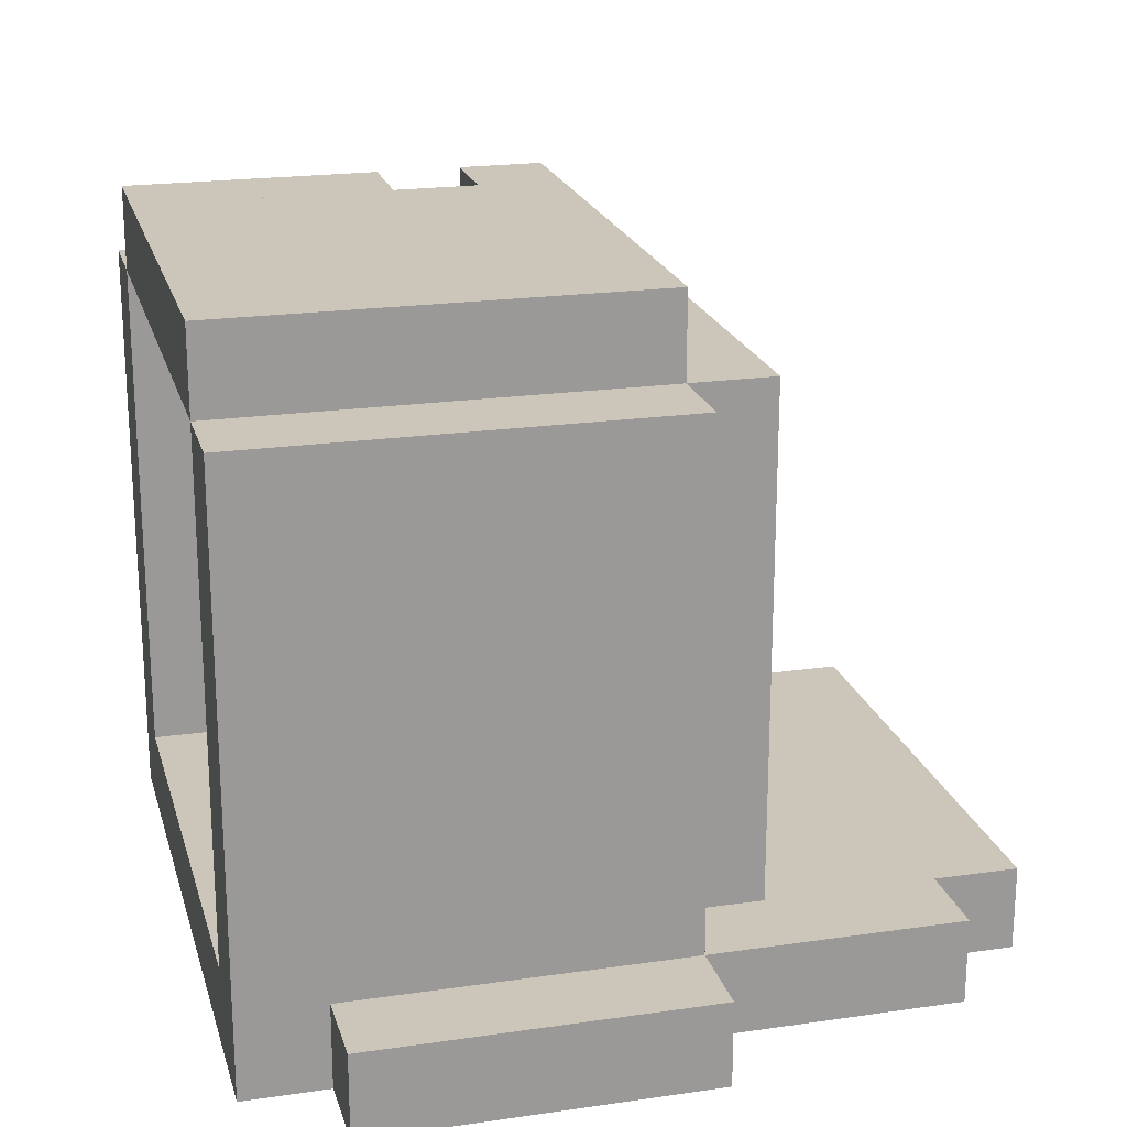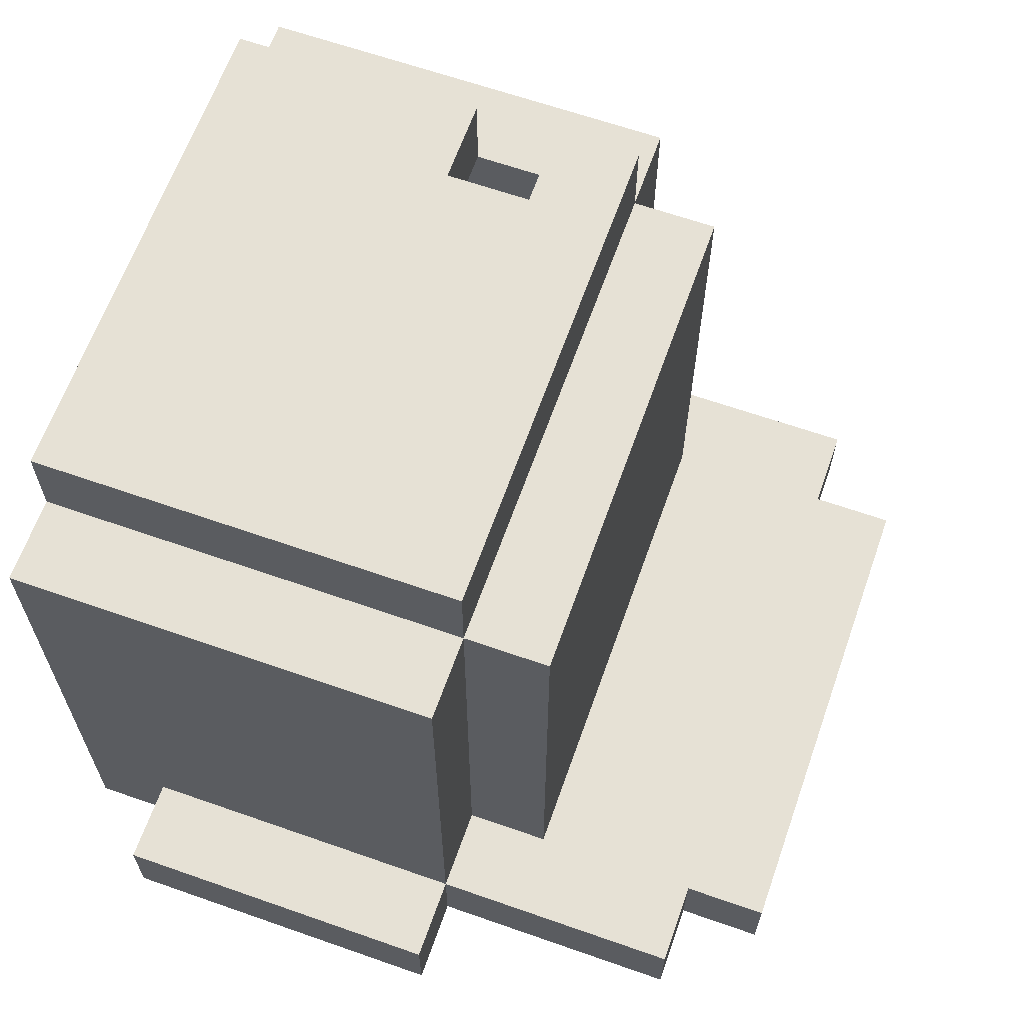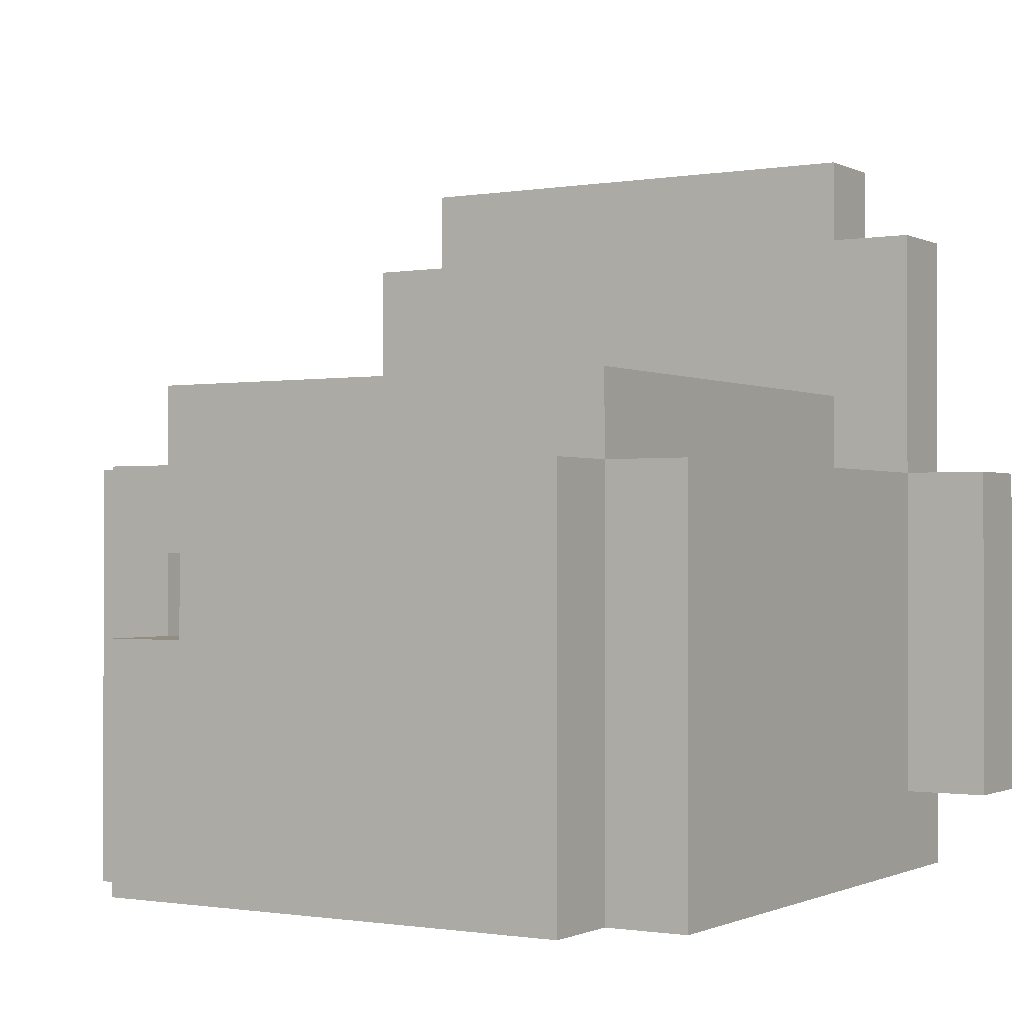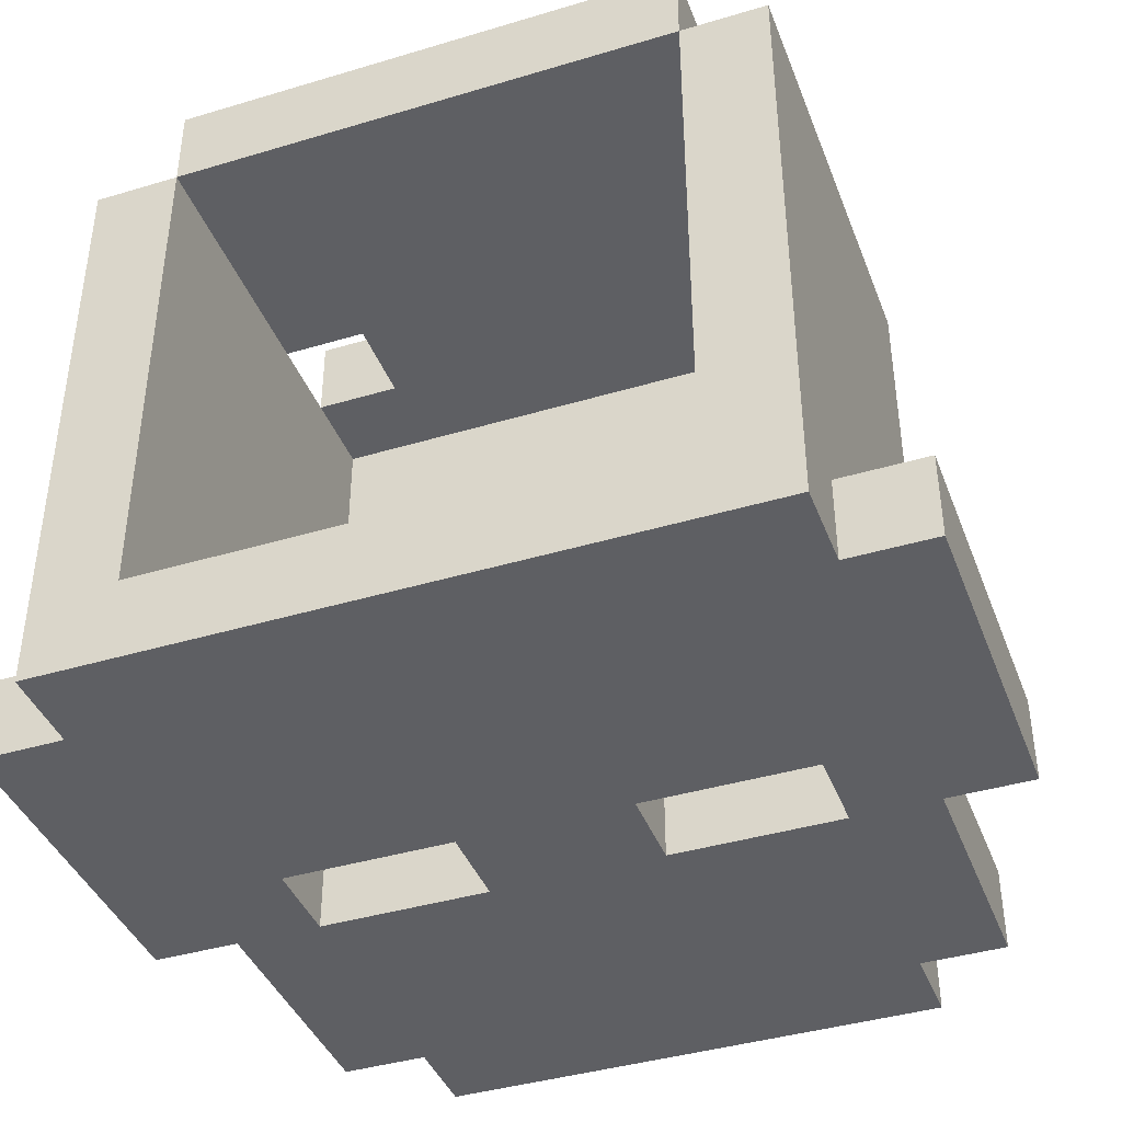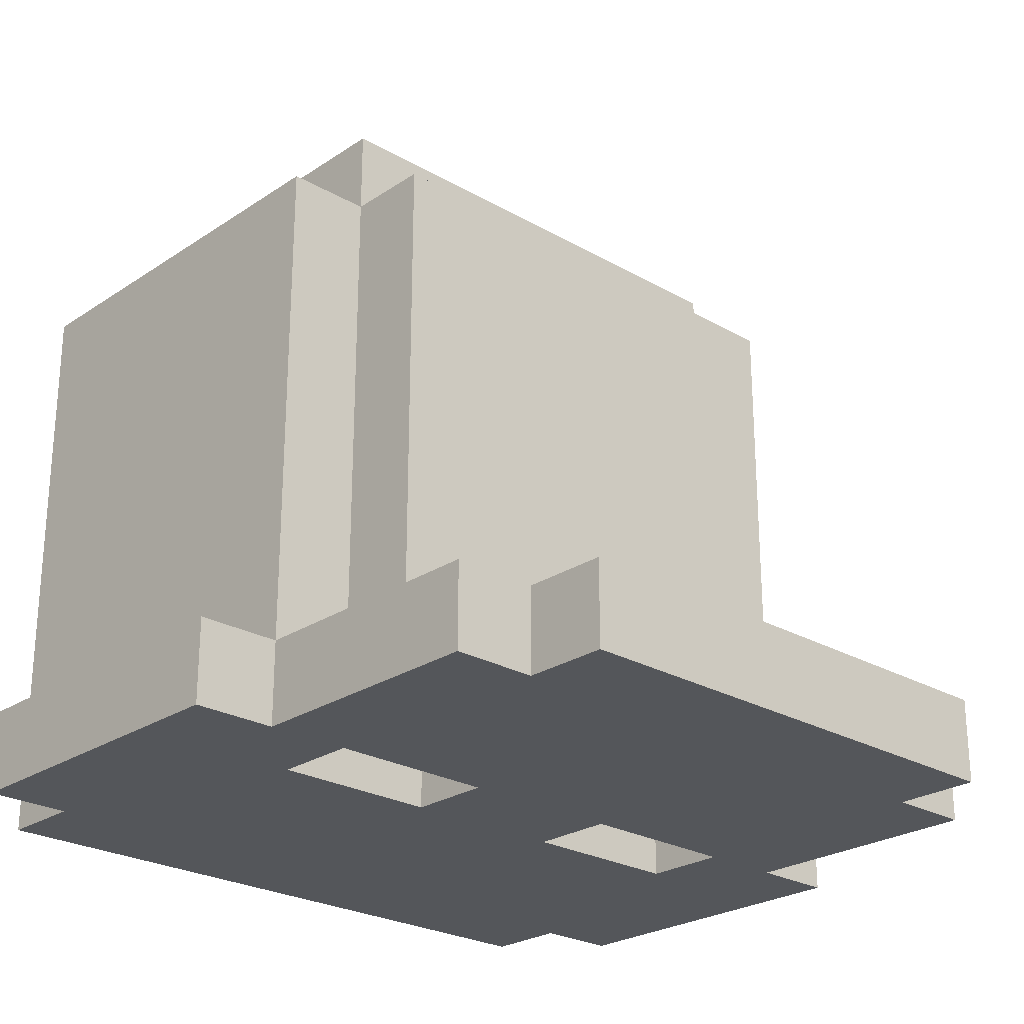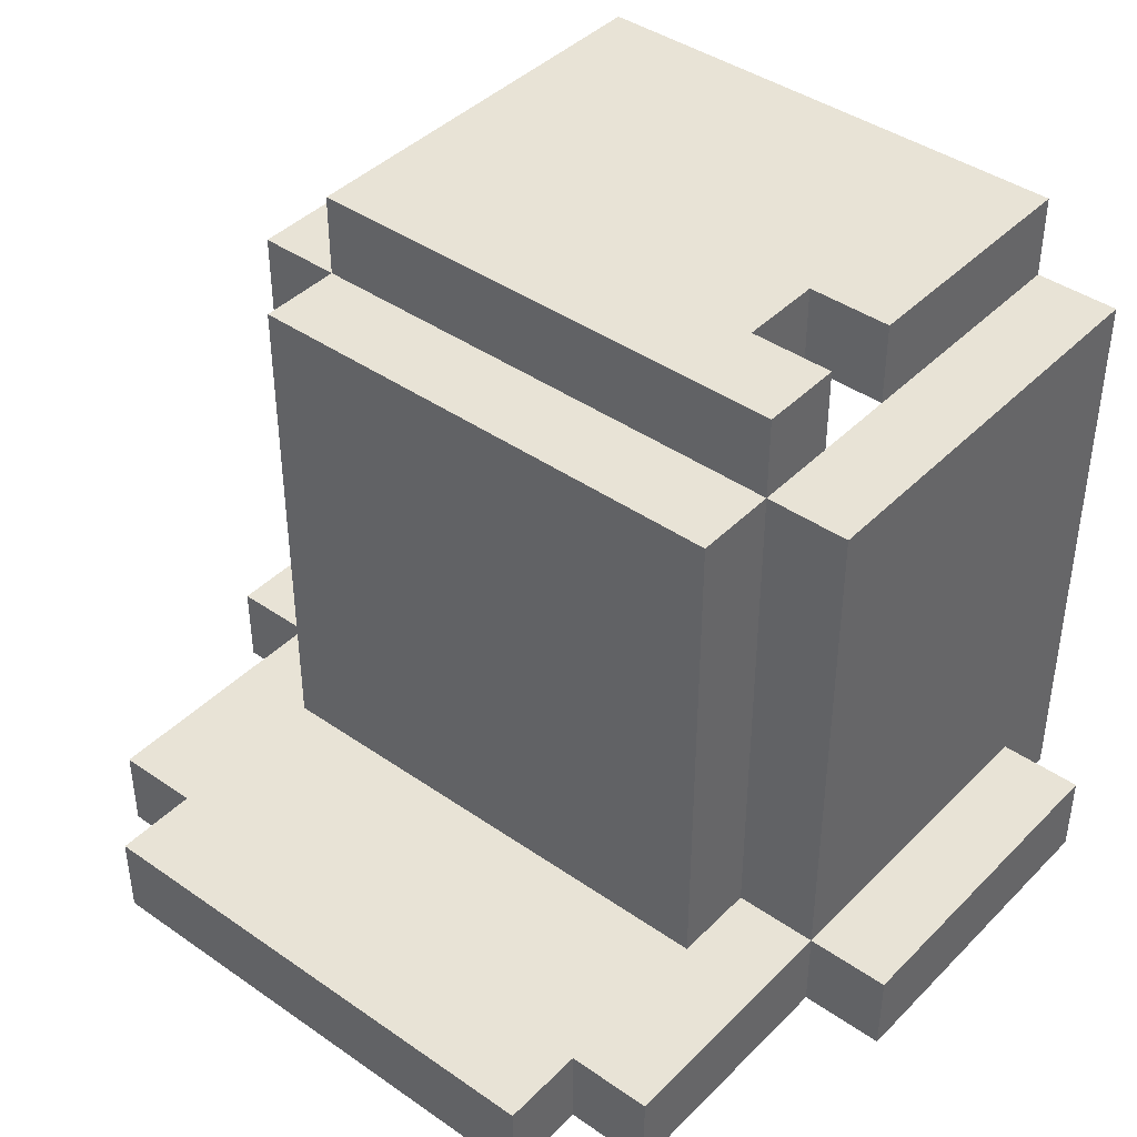
<metadata>
{"format":"obj","ext":"obj","renderer":"f3d","projection":"perspective","resolution":1024,"background":"white","views":[{"elev":20.8,"azim":75.4,"up":"+Z"},{"elev":64.1,"azim":109.5,"up":"+Z"},{"elev":-0.9,"azim":31.5,"up":"+Y"},{"elev":-40.7,"azim":20.1,"up":"+Z"},{"elev":-25.1,"azim":137.0,"up":"+Z"},{"elev":41.7,"azim":-140.0,"up":"+Z"}]}
</metadata>
<code>
g Model
v -10 -14 -6
v -10 -6 -6
v -10 -6 -8
v -10 -14 -8
f 1 2 3 4
v -8 -16 6
v -8 -6 6
v -8 -6 -6
v -8 -16 -6
f 5 6 7 8
v -8 -6 -6
v -8 0 -6
v -8 0 -8
v -8 -6 -8
f 9 10 11 12
v -8 -16 -6
v -8 -14 -6
v -8 -14 -8
v -8 -16 -8
f 13 14 15 16
v -6 -6 6
v -6 -4 6
v -6 -4 -6
v -6 -6 -6
f 17 18 19 20
v -6 -16 8
v -6 -10 8
v -6 -10 6
v -6 -16 6
f 21 22 23 24
v -6 0 -6
v -6 2 -6
v -6 2 -8
v -6 0 -8
f 25 26 27 28
v -6 -8 8
v -6 -6 8
v -6 -6 6
v -6 -8 6
f 29 30 31 32
v -4 -10 8
v -4 -8 8
v -4 -8 6
v -4 -10 6
f 33 34 35 36
v -2 -8 -6
v -2 -6 -6
v -2 -6 -8
v -2 -8 -8
f 37 38 39 40
v 6 -16 6
v 6 -6 6
v 6 -6 -6
v 6 -16 -6
f 41 42 43 44
v 6 -8 -6
v 6 -6 -6
v 6 -6 -8
v 6 -8 -8
f 45 46 47 48
v -6 -16 -6
v -6 -6 -6
v -6 -6 6
v -6 -16 6
f 49 50 51 52
v -6 -8 -8
v -6 -6 -8
v -6 -6 -6
v -6 -8 -6
f 53 54 55 56
v 2 -8 -8
v 2 -6 -8
v 2 -6 -6
v 2 -8 -6
f 57 58 59 60
v 6 -6 -6
v 6 -4 -6
v 6 -4 6
v 6 -6 6
f 61 62 63 64
v 6 -16 6
v 6 -6 6
v 6 -6 8
v 6 -16 8
f 65 66 67 68
v 6 0 -8
v 6 2 -8
v 6 2 -6
v 6 0 -6
f 69 70 71 72
v 8 -16 -6
v 8 -6 -6
v 8 -6 6
v 8 -16 6
f 73 74 75 76
v 8 -6 -8
v 8 0 -8
v 8 0 -6
v 8 -6 -6
f 77 78 79 80
v 8 -16 -8
v 8 -14 -8
v 8 -14 -6
v 8 -16 -6
f 81 82 83 84
v 10 -14 -8
v 10 -6 -8
v 10 -6 -6
v 10 -14 -6
f 85 86 87 88
v -8 -16 -8
v 8 -16 -8
v 8 -16 -6
v -8 -16 -6
f 89 90 91 92
v -8 -16 -6
v -6 -16 -6
v -6 -16 6
v -8 -16 6
f 93 94 95 96
v 6 -16 -6
v 8 -16 -6
v 8 -16 6
v 6 -16 6
f 97 98 99 100
v -6 -16 6
v 6 -16 6
v 6 -16 8
v -6 -16 8
f 101 102 103 104
v -10 -14 -8
v -8 -14 -8
v -8 -14 -6
v -10 -14 -6
f 105 106 107 108
v 8 -14 -8
v 10 -14 -8
v 10 -14 -6
v 8 -14 -6
f 109 110 111 112
v -6 -8 6
v -4 -8 6
v -4 -8 8
v -6 -8 8
f 113 114 115 116
v -6 -6 -6
v 6 -6 -6
v 6 -6 6
v -6 -6 6
f 117 118 119 120
v -6 -6 -8
v -2 -6 -8
v -2 -6 -6
v -6 -6 -6
f 121 122 123 124
v 2 -6 -8
v 6 -6 -8
v 6 -6 -6
v 2 -6 -6
f 125 126 127 128
v -6 -10 8
v -4 -10 8
v -4 -10 6
v -6 -10 6
f 129 130 131 132
v -6 -8 -6
v -2 -8 -6
v -2 -8 -8
v -6 -8 -8
f 133 134 135 136
v 2 -8 -6
v 6 -8 -6
v 6 -8 -8
v 2 -8 -8
f 137 138 139 140
v -8 -6 6
v -6 -6 6
v -6 -6 -6
v -8 -6 -6
f 141 142 143 144
v 6 -6 6
v 8 -6 6
v 8 -6 -6
v 6 -6 -6
f 145 146 147 148
v -6 -6 8
v 6 -6 8
v 6 -6 6
v -6 -6 6
f 149 150 151 152
v -10 -6 -6
v -8 -6 -6
v -8 -6 -8
v -10 -6 -8
f 153 154 155 156
v 8 -6 -6
v 10 -6 -6
v 10 -6 -8
v 8 -6 -8
f 157 158 159 160
v -6 -4 6
v 6 -4 6
v 6 -4 -6
v -6 -4 -6
f 161 162 163 164
v -8 0 -6
v -6 0 -6
v -6 0 -8
v -8 0 -8
f 165 166 167 168
v 6 0 -6
v 8 0 -6
v 8 0 -8
v 6 0 -8
f 169 170 171 172
v -6 2 -6
v 6 2 -6
v 6 2 -8
v -6 2 -8
f 173 174 175 176
v -8 -8 -8
v 8 -8 -8
v 8 -16 -8
v -8 -16 -8
f 177 178 179 180
v -8 0 -8
v 8 0 -8
v 8 -6 -8
v -8 -6 -8
f 181 182 183 184
v -6 2 -8
v 6 2 -8
v 6 0 -8
v -6 0 -8
f 185 186 187 188
v -10 -6 -8
v -8 -6 -8
v -8 -14 -8
v -10 -14 -8
f 189 190 191 192
v 8 -6 -8
v 10 -6 -8
v 10 -14 -8
v 8 -14 -8
f 193 194 195 196
v -2 -6 -8
v 2 -6 -8
v 2 -8 -8
v -2 -8 -8
f 197 198 199 200
v -8 -6 -8
v -6 -6 -8
v -6 -8 -8
v -8 -8 -8
f 201 202 203 204
v 6 -6 -8
v 8 -6 -8
v 8 -8 -8
v 6 -8 -8
f 205 206 207 208
v -4 -6 6
v 6 -6 6
v 6 -16 6
v -4 -16 6
f 209 210 211 212
v -6 -10 6
v -4 -10 6
v -4 -16 6
v -6 -16 6
f 213 214 215 216
v -6 -6 6
v -4 -6 6
v -4 -8 6
v -6 -8 6
f 217 218 219 220
v -6 -16 -6
v 6 -16 -6
v 6 -8 -6
v -6 -8 -6
f 221 222 223 224
v -8 -4 -6
v 8 -4 -6
v 8 0 -6
v -8 0 -6
f 225 226 227 228
v -6 0 -6
v 6 0 -6
v 6 2 -6
v -6 2 -6
f 229 230 231 232
v -10 -14 -6
v -8 -14 -6
v -8 -6 -6
v -10 -6 -6
f 233 234 235 236
v 8 -14 -6
v 10 -14 -6
v 10 -6 -6
v 8 -6 -6
f 237 238 239 240
v -2 -8 -6
v 2 -8 -6
v 2 -6 -6
v -2 -6 -6
f 241 242 243 244
v -8 -6 -6
v -6 -6 -6
v -6 -4 -6
v -8 -4 -6
f 245 246 247 248
v 6 -6 -6
v 8 -6 -6
v 8 -4 -6
v 6 -4 -6
f 249 250 251 252
v -6 -6 6
v 6 -6 6
v 6 -4 6
v -6 -4 6
f 253 254 255 256
v -8 -16 6
v -6 -16 6
v -6 -6 6
v -8 -6 6
f 257 258 259 260
v 6 -16 6
v 8 -16 6
v 8 -6 6
v 6 -6 6
f 261 262 263 264
v -4 -16 8
v 6 -16 8
v 6 -6 8
v -4 -6 8
f 265 266 267 268
v -6 -16 8
v -4 -16 8
v -4 -10 8
v -6 -10 8
f 269 270 271 272
v -6 -8 8
v -4 -8 8
v -4 -6 8
v -6 -6 8
f 273 274 275 276

</code>
